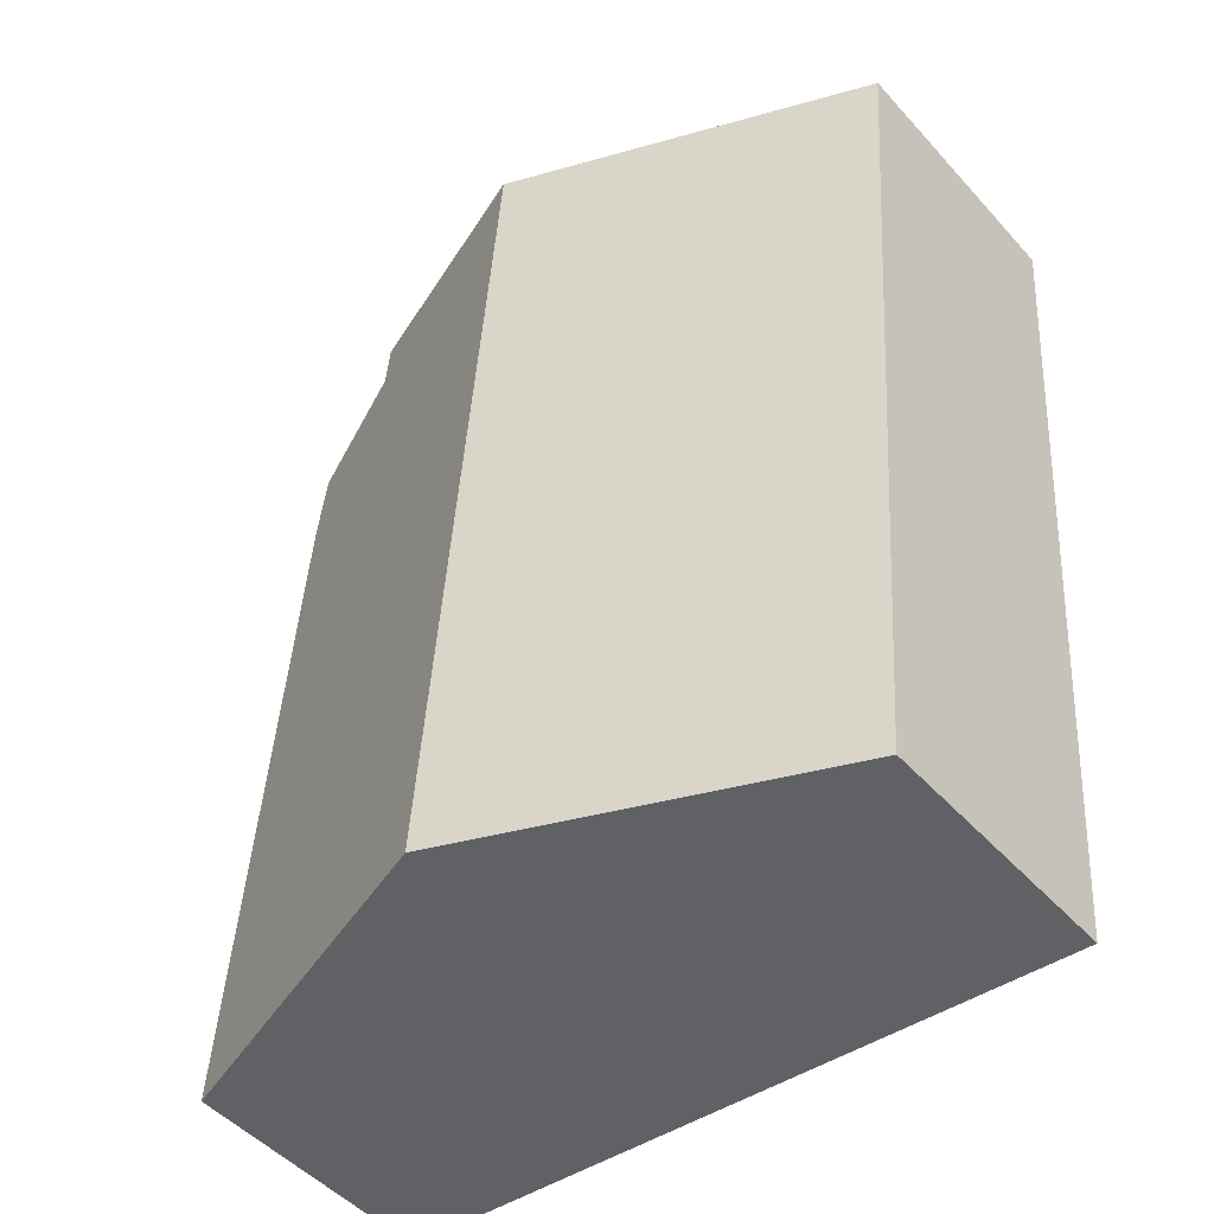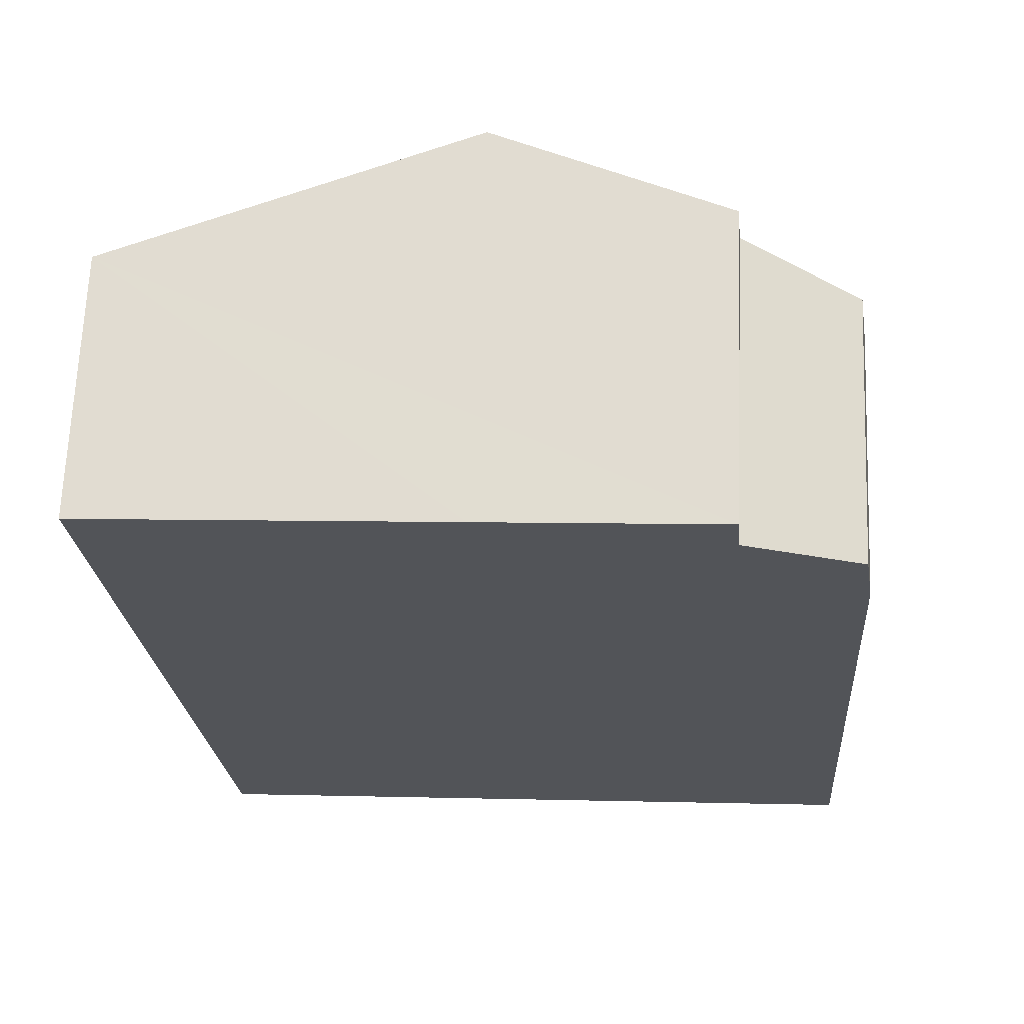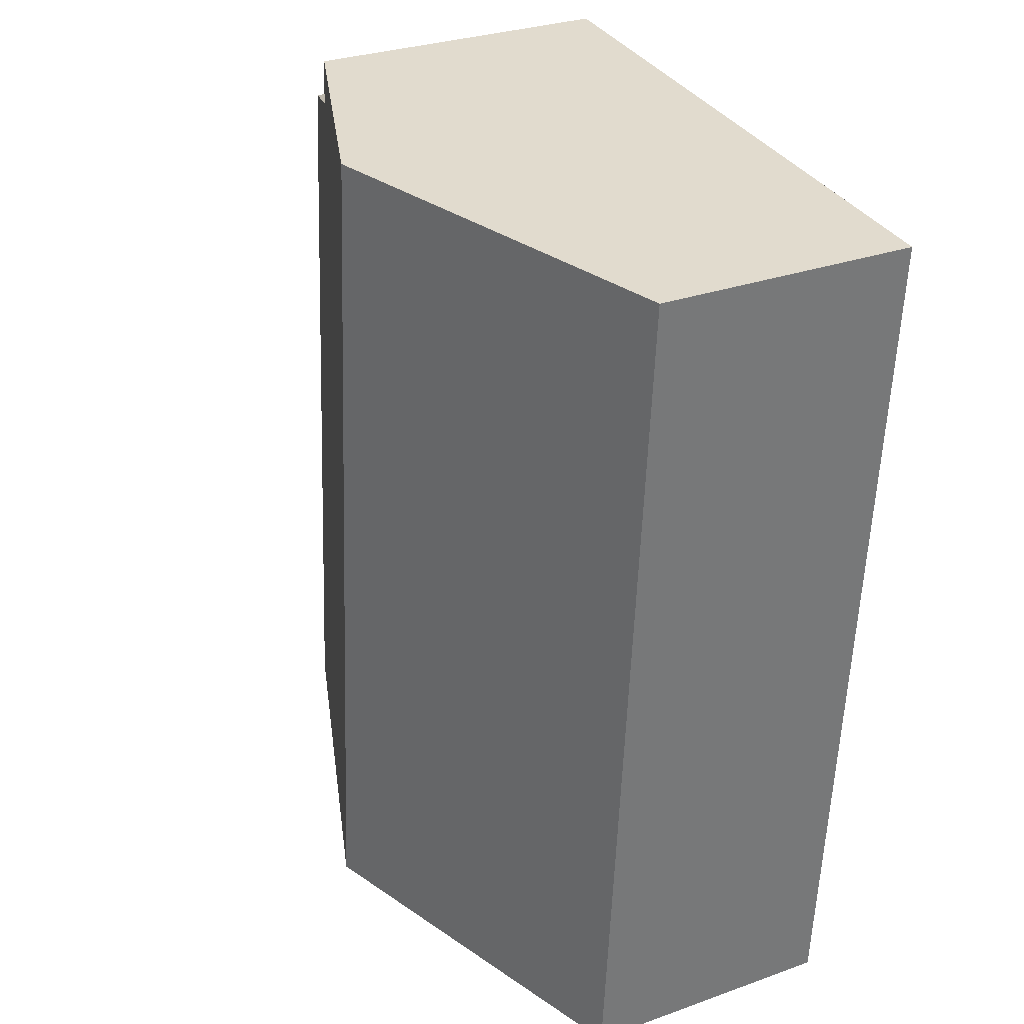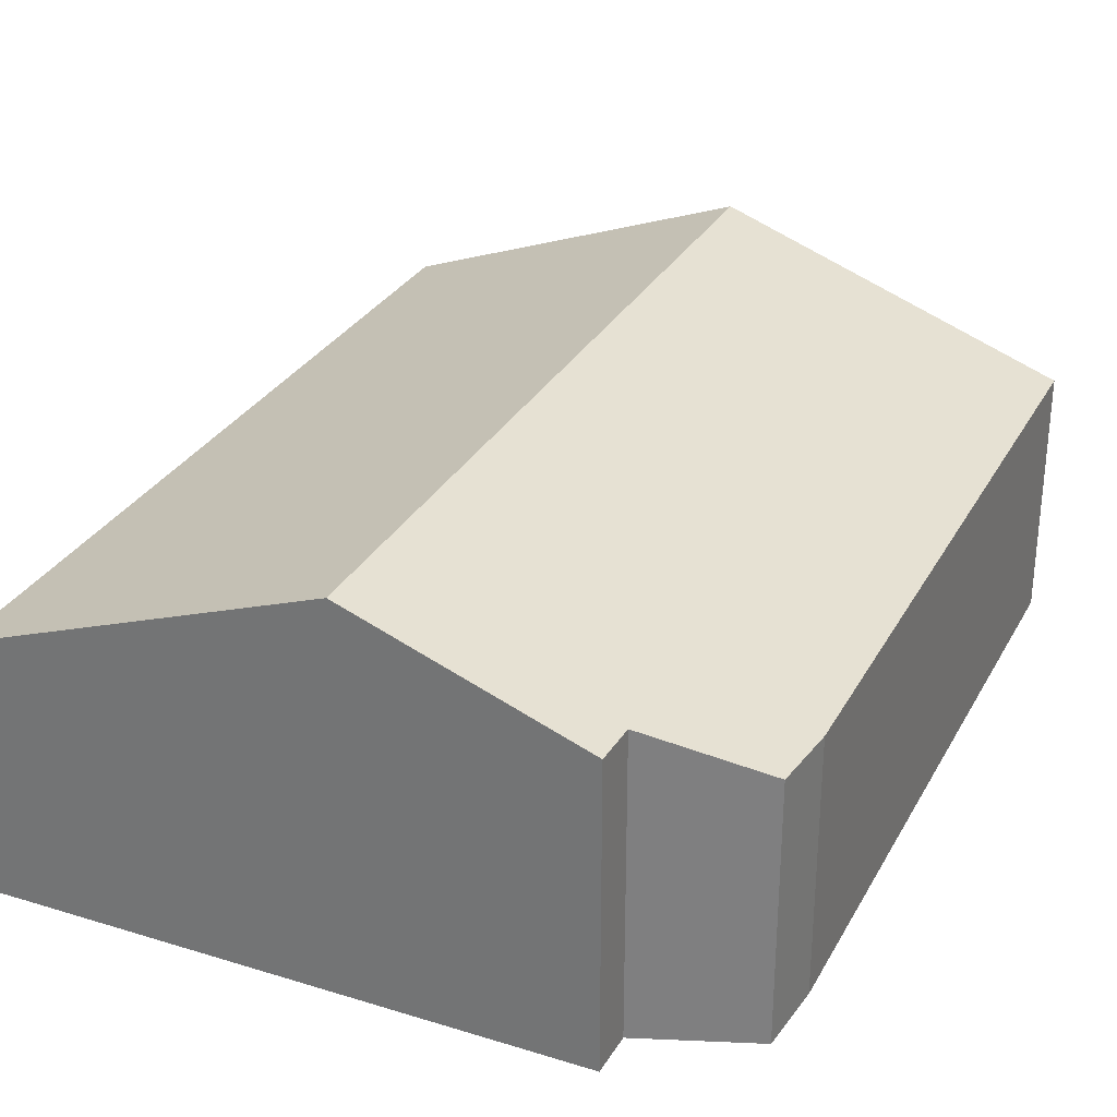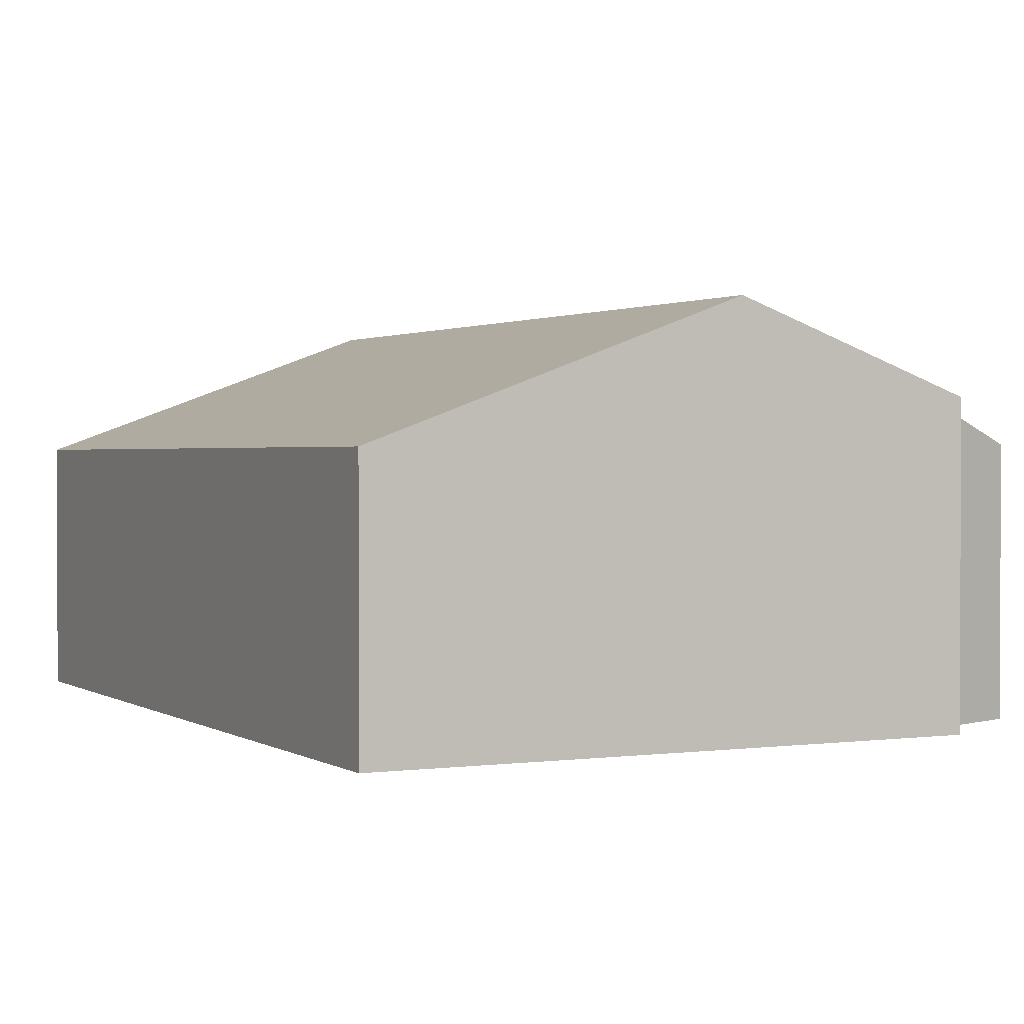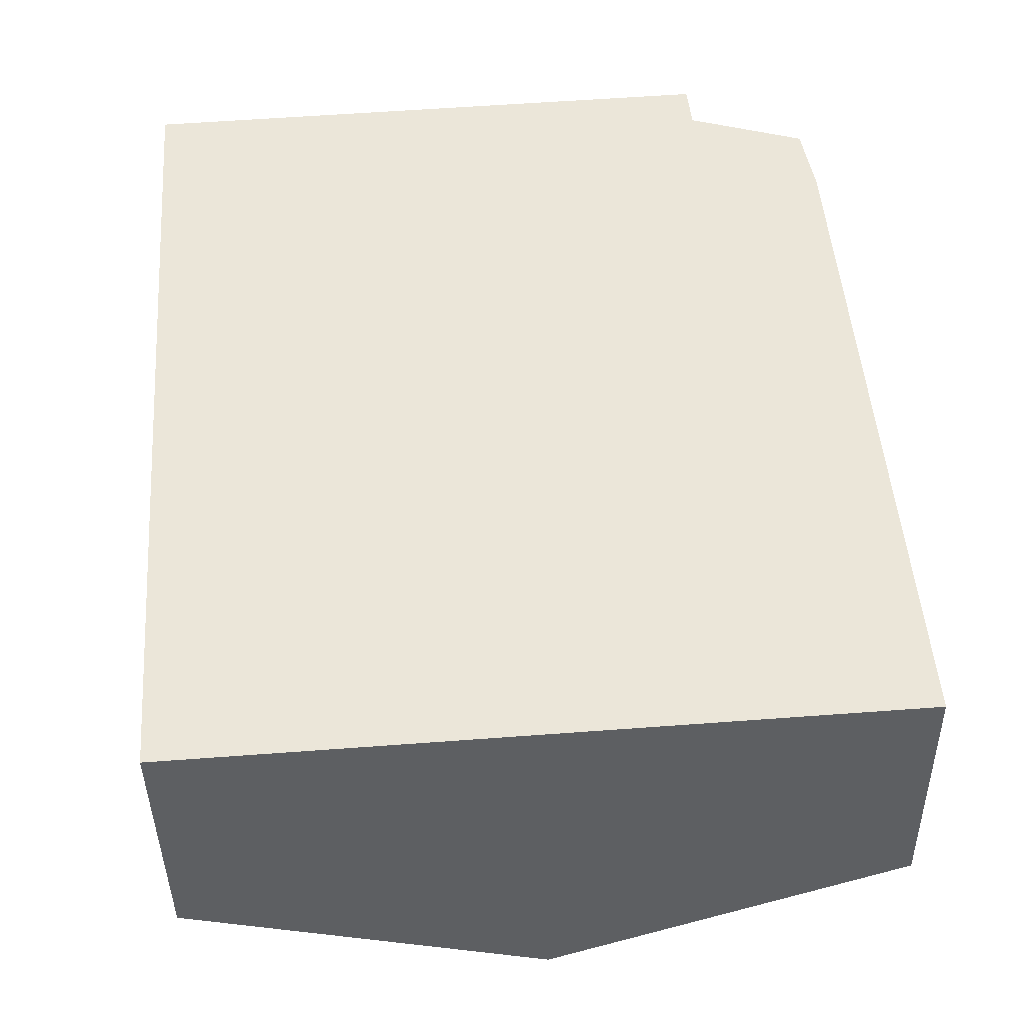
<metadata>
{"format":"obj","ext":"obj","renderer":"f3d","projection":"perspective","resolution":1024,"background":"white","views":[{"elev":-49.1,"azim":-140.1,"up":"+Z"},{"elev":67.2,"azim":2.3,"up":"+Z"},{"elev":29.6,"azim":-117.8,"up":"+Z"},{"elev":29.8,"azim":19.9,"up":"+Y"},{"elev":1.3,"azim":-30.8,"up":"+Y"},{"elev":-41.0,"azim":0.8,"up":"+Z"}]}
</metadata>
<code>
v  0 4.177 2.558e-16
v  6.773 6.28 -13.53
v  1.044 4.177 -13.96
v  5.73 6.28 0.429
v  9.449 4.915 0.707
v  9.526 4.907 -0.038
v  11.4 4.236 -0.586
v  11.61 4.195 -1.759
v  12.45 4.195 -13.1
v  9.449 -4.329e-17 0.707
v  9.526 2.327e-18 -0.038
v  11.4 3.588e-17 -0.586
v  11.61 1.077e-16 -1.759
v  12.45 8.024e-16 -13.1
v  5.73 -2.627e-17 0.429
v  0 0 0
v  6.773 8.284e-16 -13.53
v  1.044 8.547e-16 -13.96
g defaultobject
f 1 2 3
f 2 1 4
f 5 2 4
f 2 5 6
f 2 6 7
f 2 7 8
f 2 8 9
f 10 6 5
f 6 10 11
f 12 8 7
f 8 12 13
f 13 9 8
f 9 13 14
f 11 7 6
f 7 11 12
f 4 10 5
f 10 4 1
f 10 1 15
f 15 1 16
f 14 2 9
f 2 14 17
f 2 17 3
f 3 17 18
f 18 1 3
f 1 18 16
f 13 17 14
f 17 13 18
f 18 13 16
f 16 13 12
f 16 12 11
f 16 11 10
f 16 10 15

</code>
